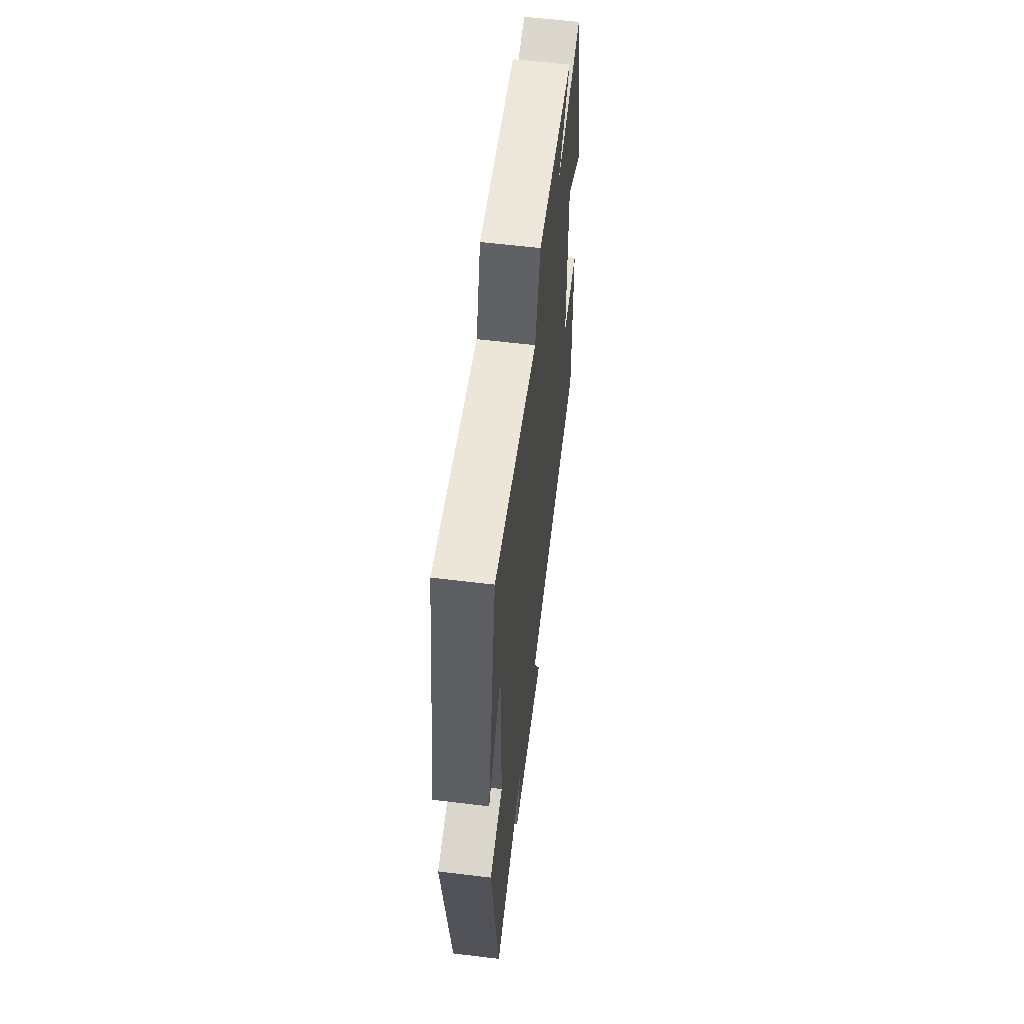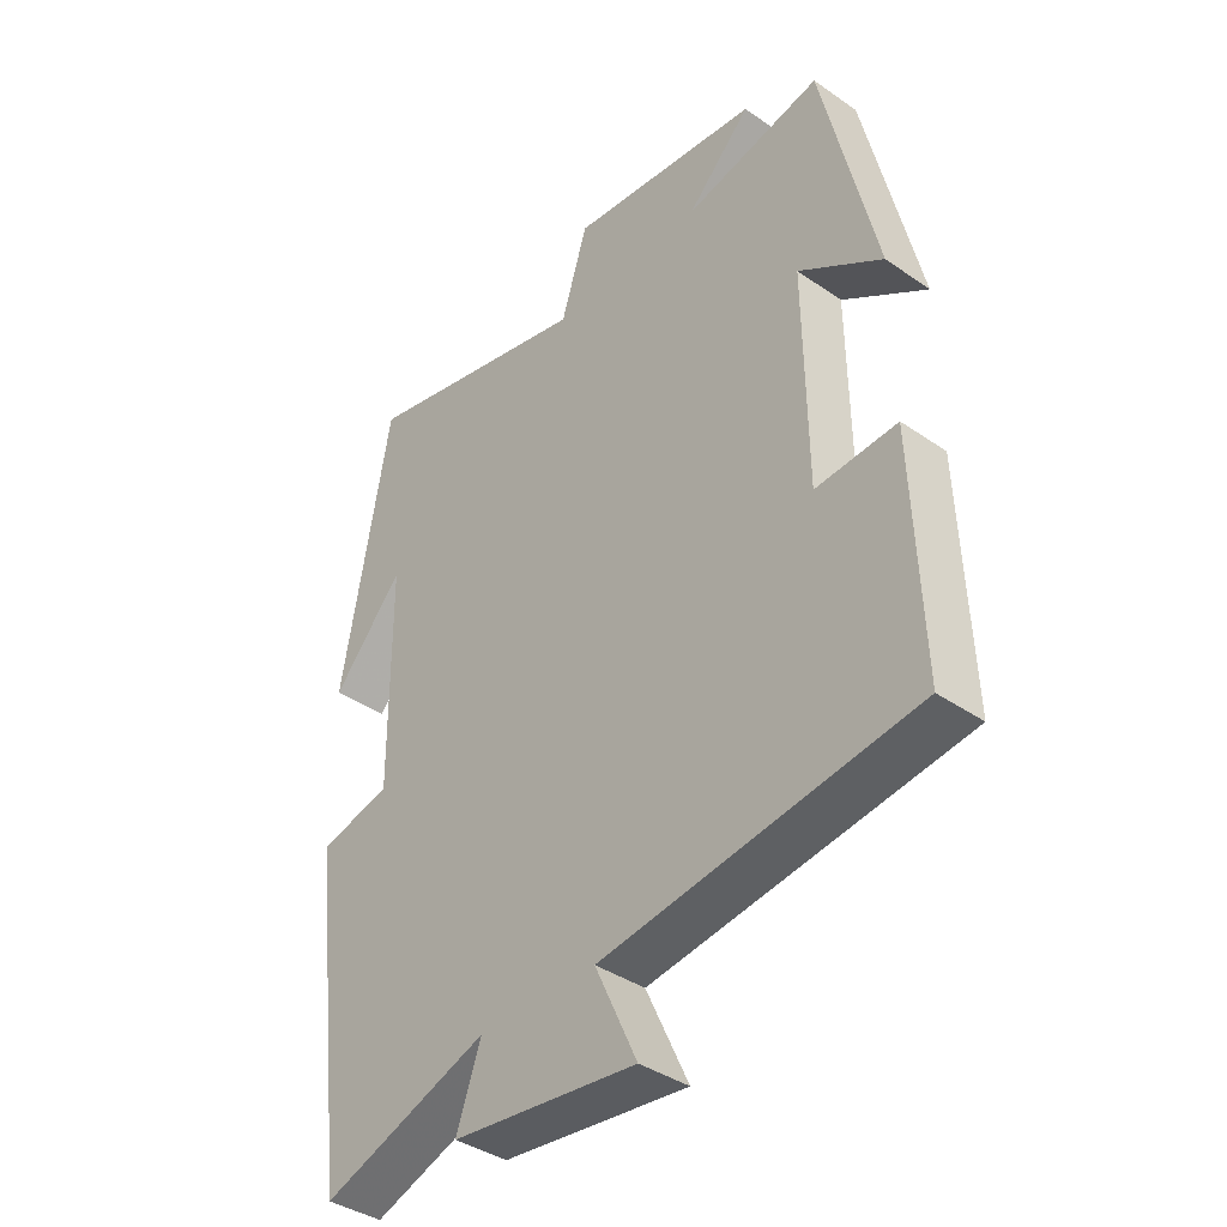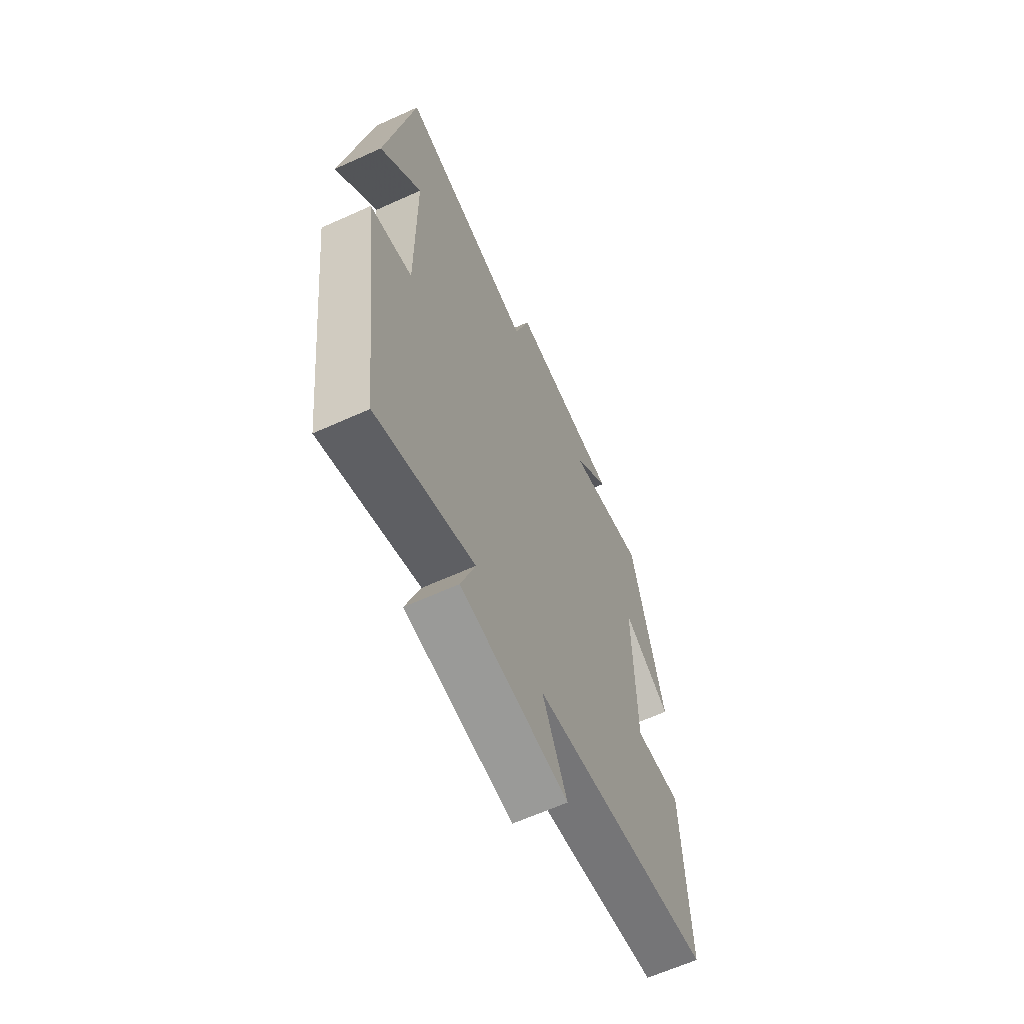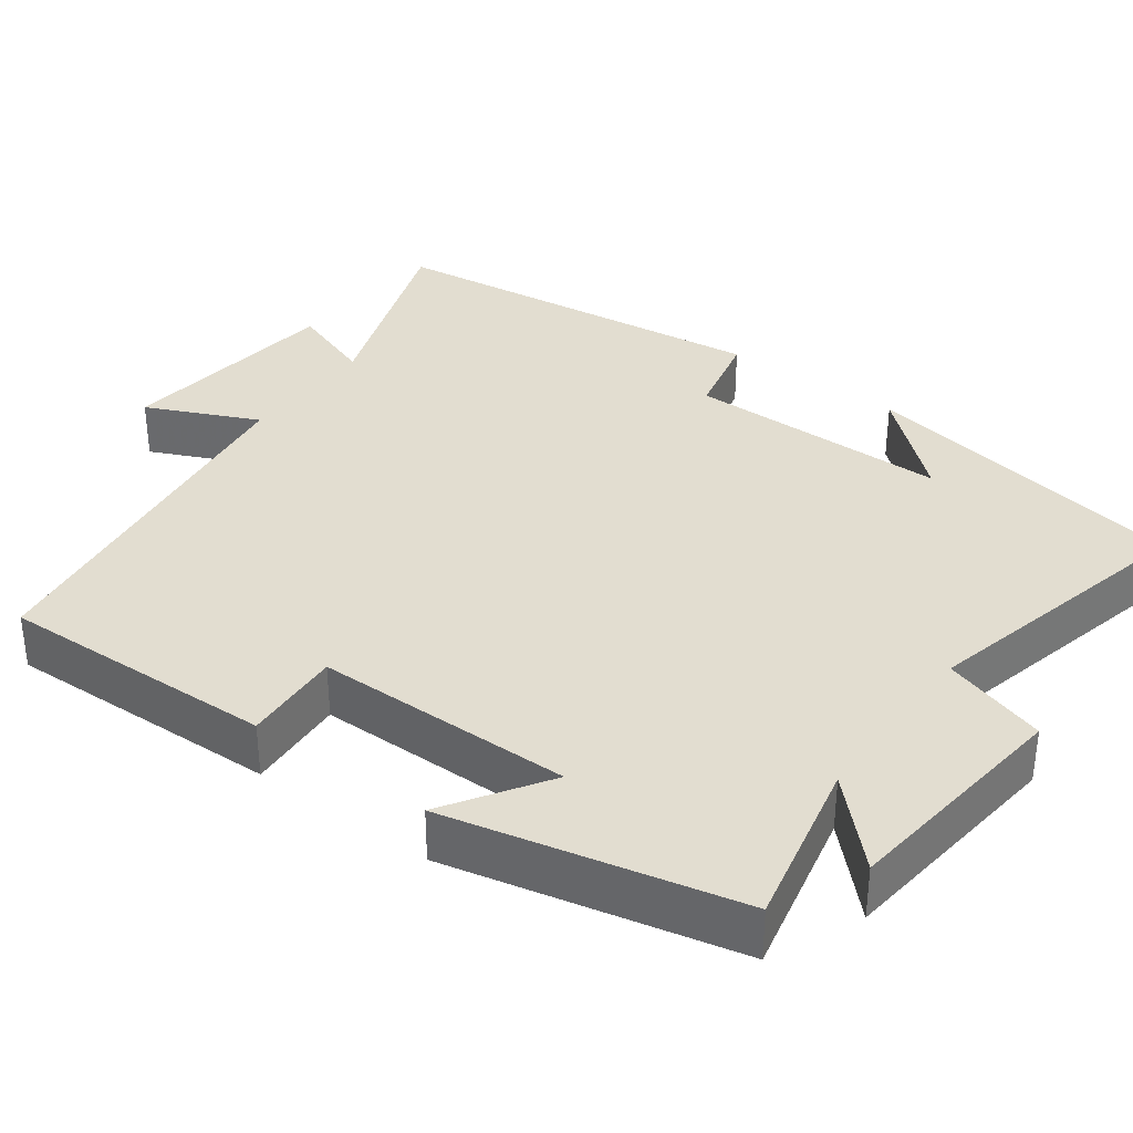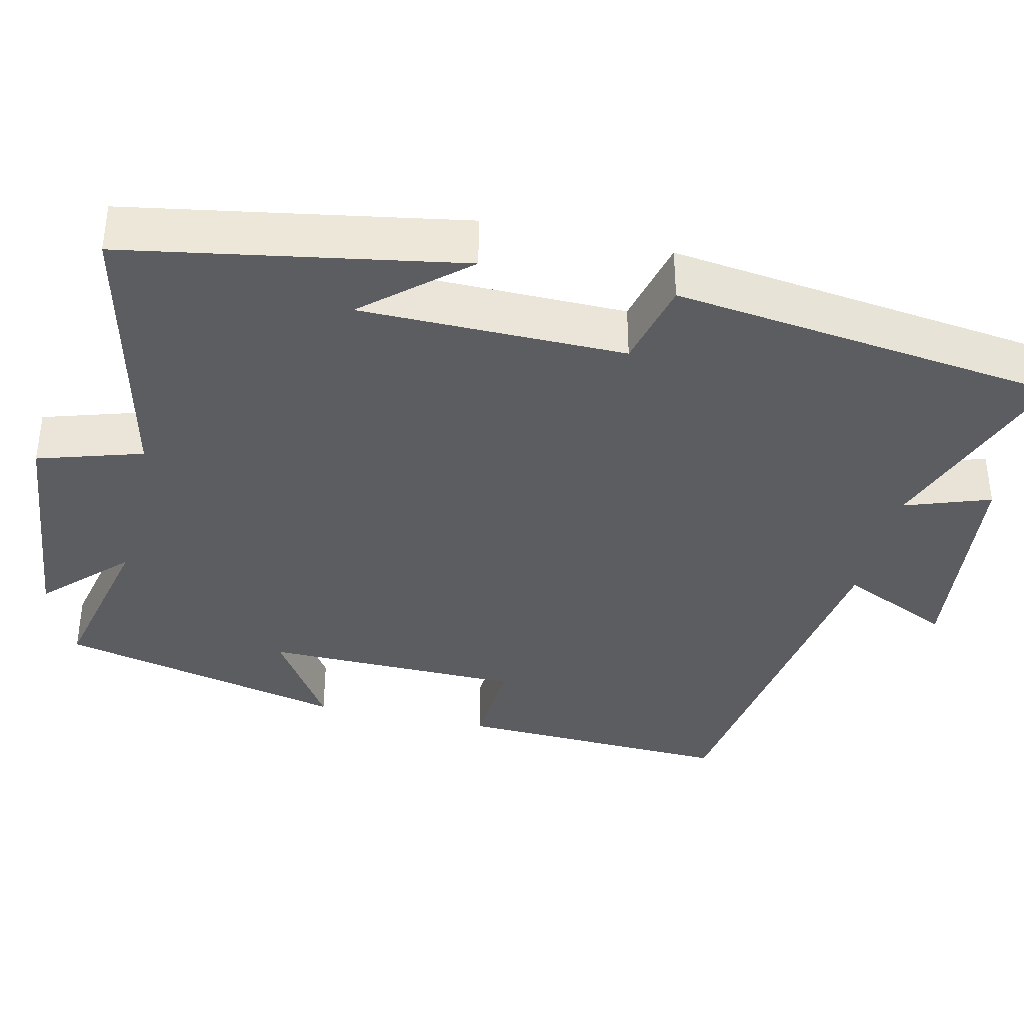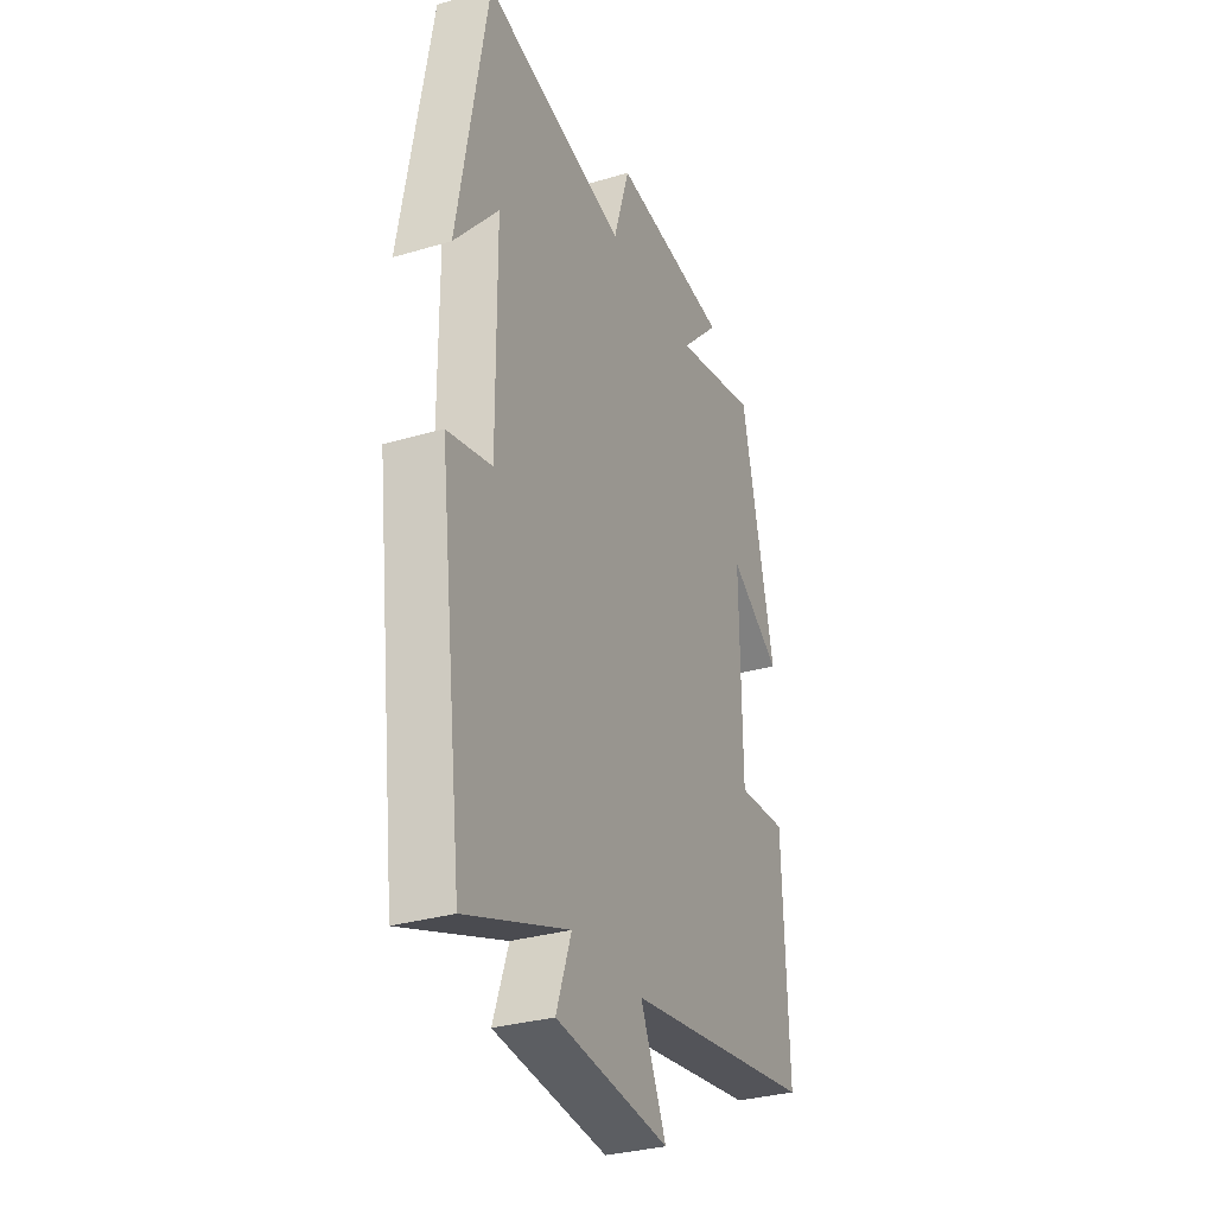
<metadata>
{"format":"obj","ext":"obj","renderer":"f3d","projection":"perspective","resolution":1024,"background":"white","views":[{"elev":60.0,"azim":97.1,"up":"+Z"},{"elev":-39.0,"azim":-130.9,"up":"+Z"},{"elev":-63.6,"azim":114.6,"up":"+Z"},{"elev":35.1,"azim":-53.5,"up":"+Y"},{"elev":-37.2,"azim":76.9,"up":"+Y"},{"elev":-31.5,"azim":112.8,"up":"+Z"}]}
</metadata>
<code>
v 0.424 0.07 0.587
v 0.5 0.07 0.154
v 0.387 0.07 0.283
v 0.385 0.07 -0.061
v 0.5 0.07 -0.088
v 0.437 0.07 -0.596
v 0.171 0.07 -0.5
v 0.21 0.07 -0.611
v -0.084 0.07 -0.645
v -0.017 0.07 -0.5
v -0.513 0.07 -0.43
v -0.5 0.07 -0.069
v -0.371 0.07 -0.077
v -0.367 0.07 0.259
v -0.5 0.07 0.173
v -0.414 0.07 0.549
v -0.194 0.07 0.5
v -0.296 0.07 0.602
v 0.01 0.07 0.636
v 0.052 0.07 0.5
v 0.424 0 0.587
v 0.5 0 0.154
v 0.387 0 0.283
v 0.385 0 -0.061
v 0.5 0 -0.088
v 0.437 0 -0.596
v 0.171 0 -0.5
v 0.21 0 -0.611
v -0.084 0 -0.645
v -0.017 0 -0.5
v -0.513 0 -0.43
v -0.5 0 -0.069
v -0.371 0 -0.077
v -0.367 0 0.259
v -0.5 0 0.173
v -0.414 0 0.549
v -0.194 0 0.5
v -0.296 0 0.602
v 0.01 0 0.636
v 0.052 0 0.5
f 17 18 19 20
f 14 15 16 17
f 13 14 17 20
f 10 11 12 13
f 10 13 20 1
f 7 8 9 10
f 4 5 6 7
f 3 4 7 10
f 1 2 3
f 1 3 10
f 40 39 38 37
f 37 36 35 34
f 40 37 34 33
f 33 32 31 30
f 21 40 33 30
f 30 29 28 27
f 27 26 25 24
f 30 27 24 23
f 23 22 21
f 30 23 21
f 1 21 22 2
f 2 22 23 3
f 3 23 24 4
f 4 24 25 5
f 5 25 26 6
f 6 26 27 7
f 7 27 28 8
f 8 28 29 9
f 9 29 30 10
f 10 30 31 11
f 11 31 32 12
f 12 32 33 13
f 13 33 34 14
f 14 34 35 15
f 15 35 36 16
f 16 36 37 17
f 17 37 38 18
f 18 38 39 19
f 19 39 40 20
f 20 40 21 1

</code>
